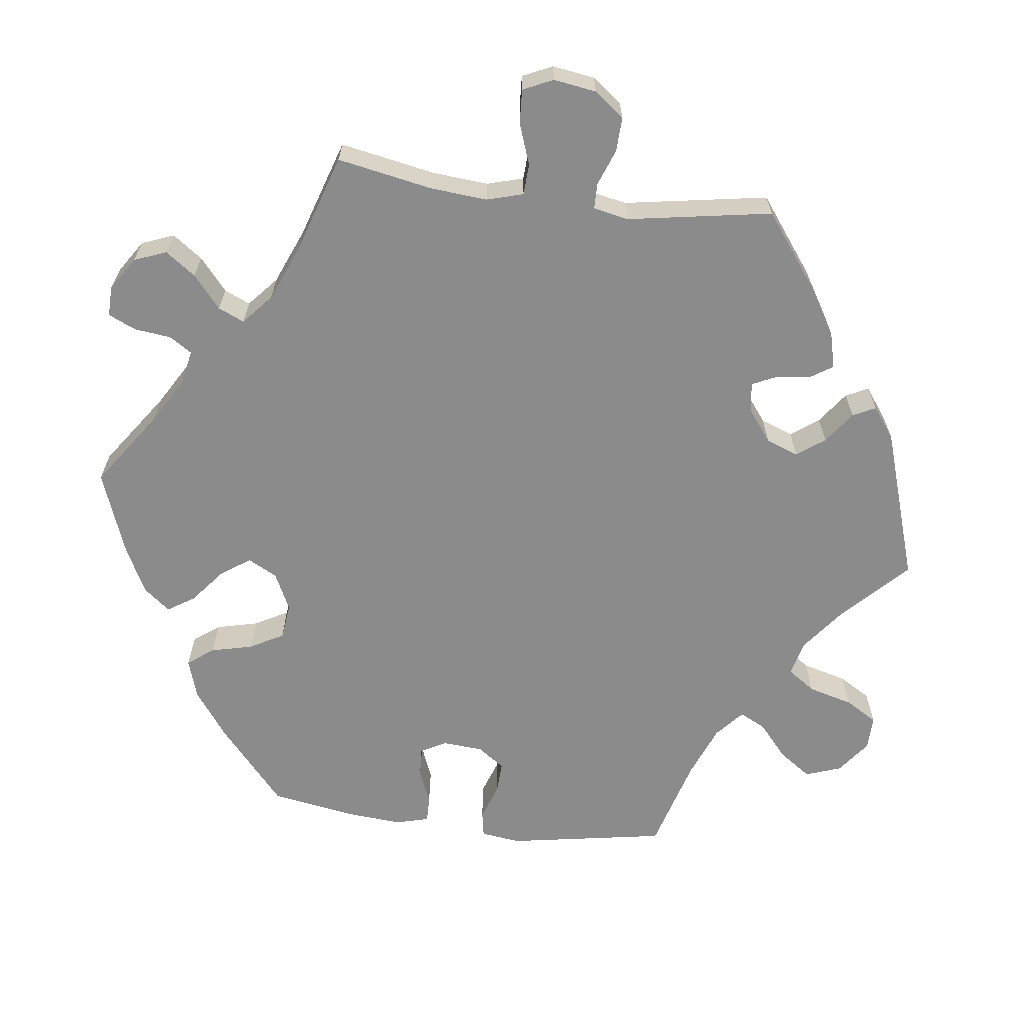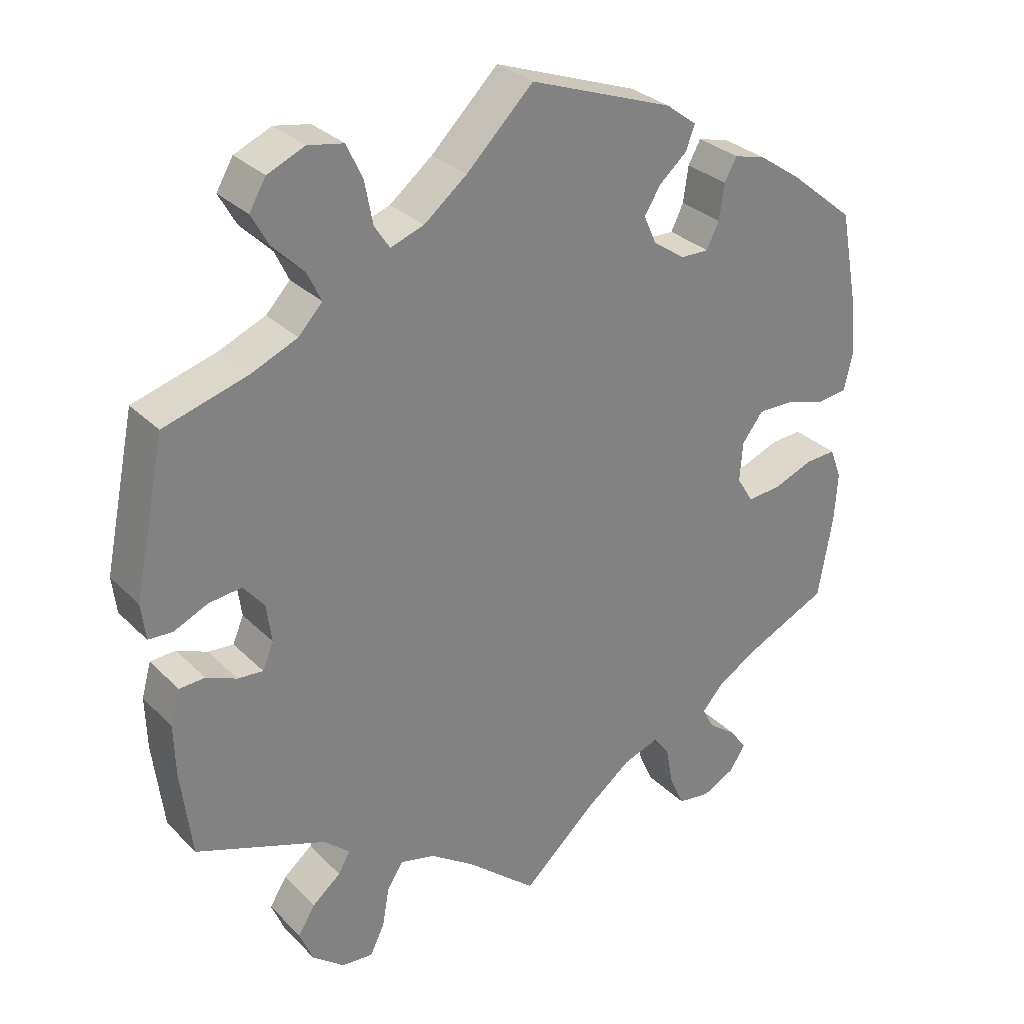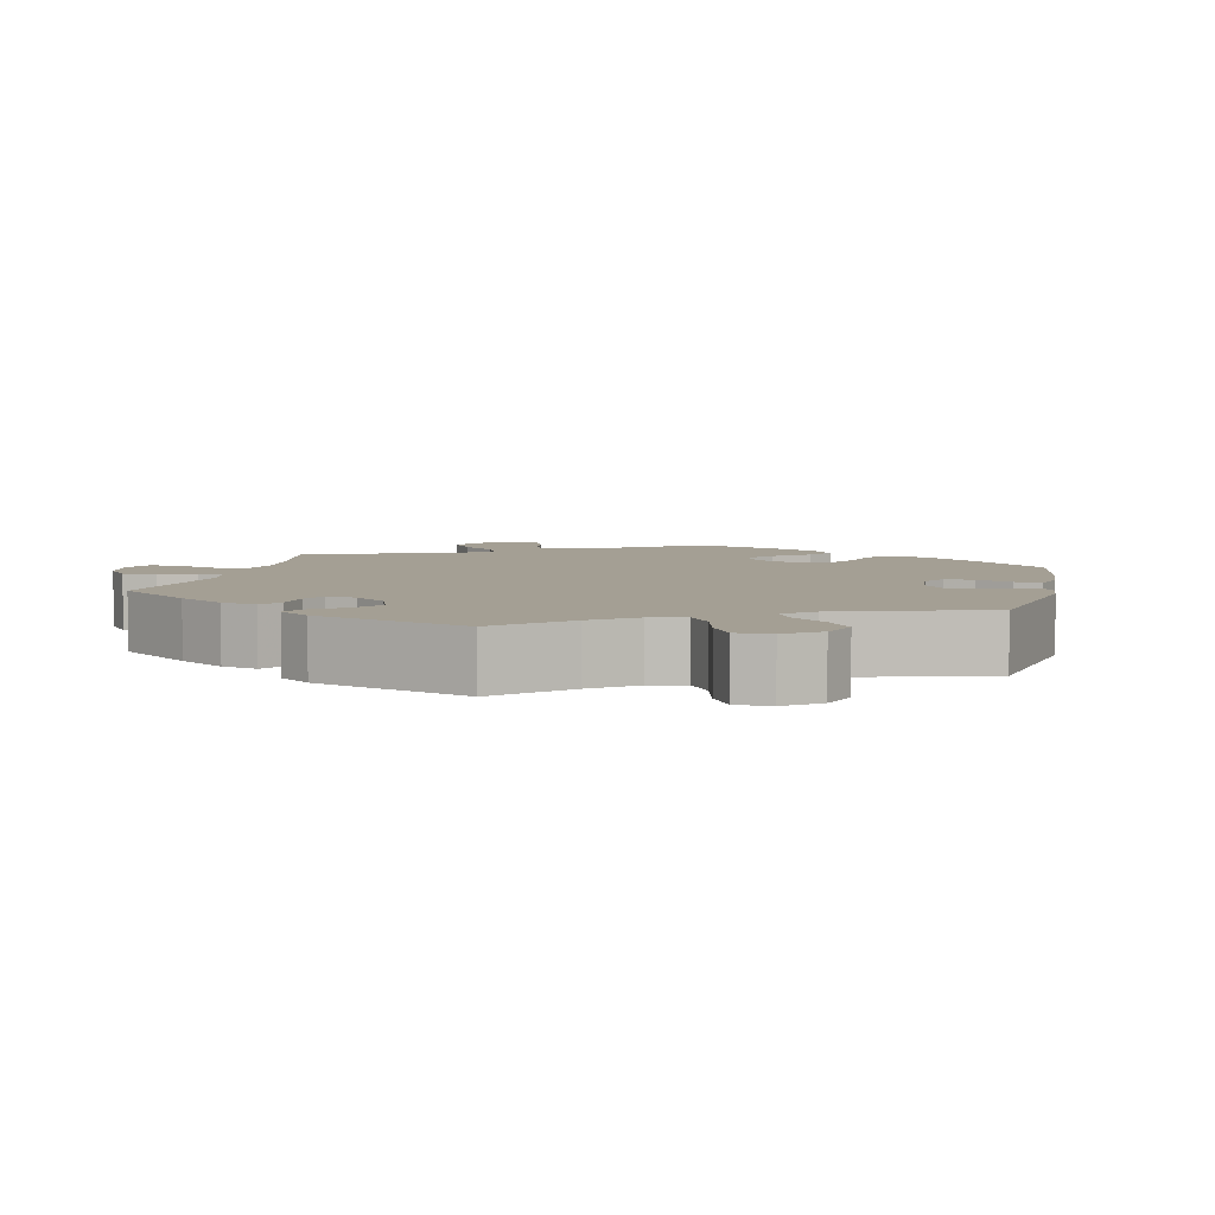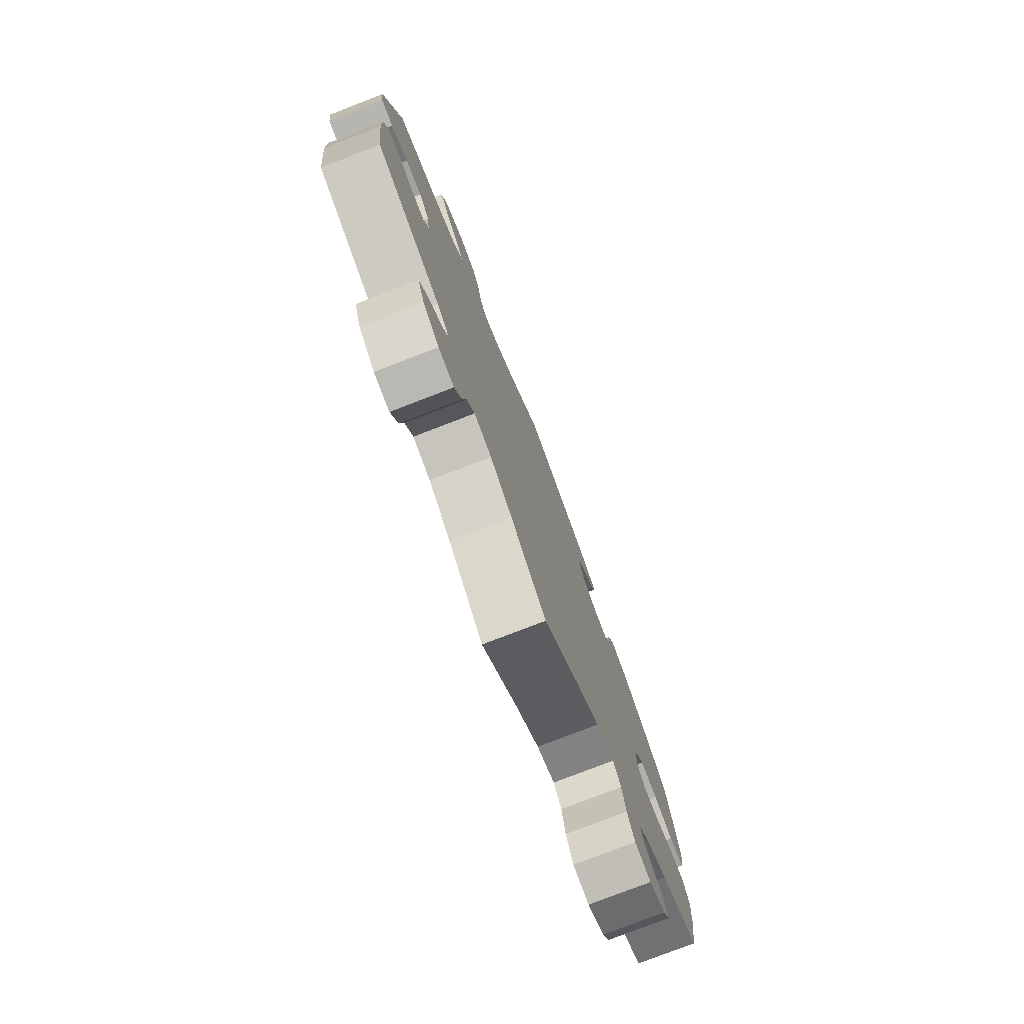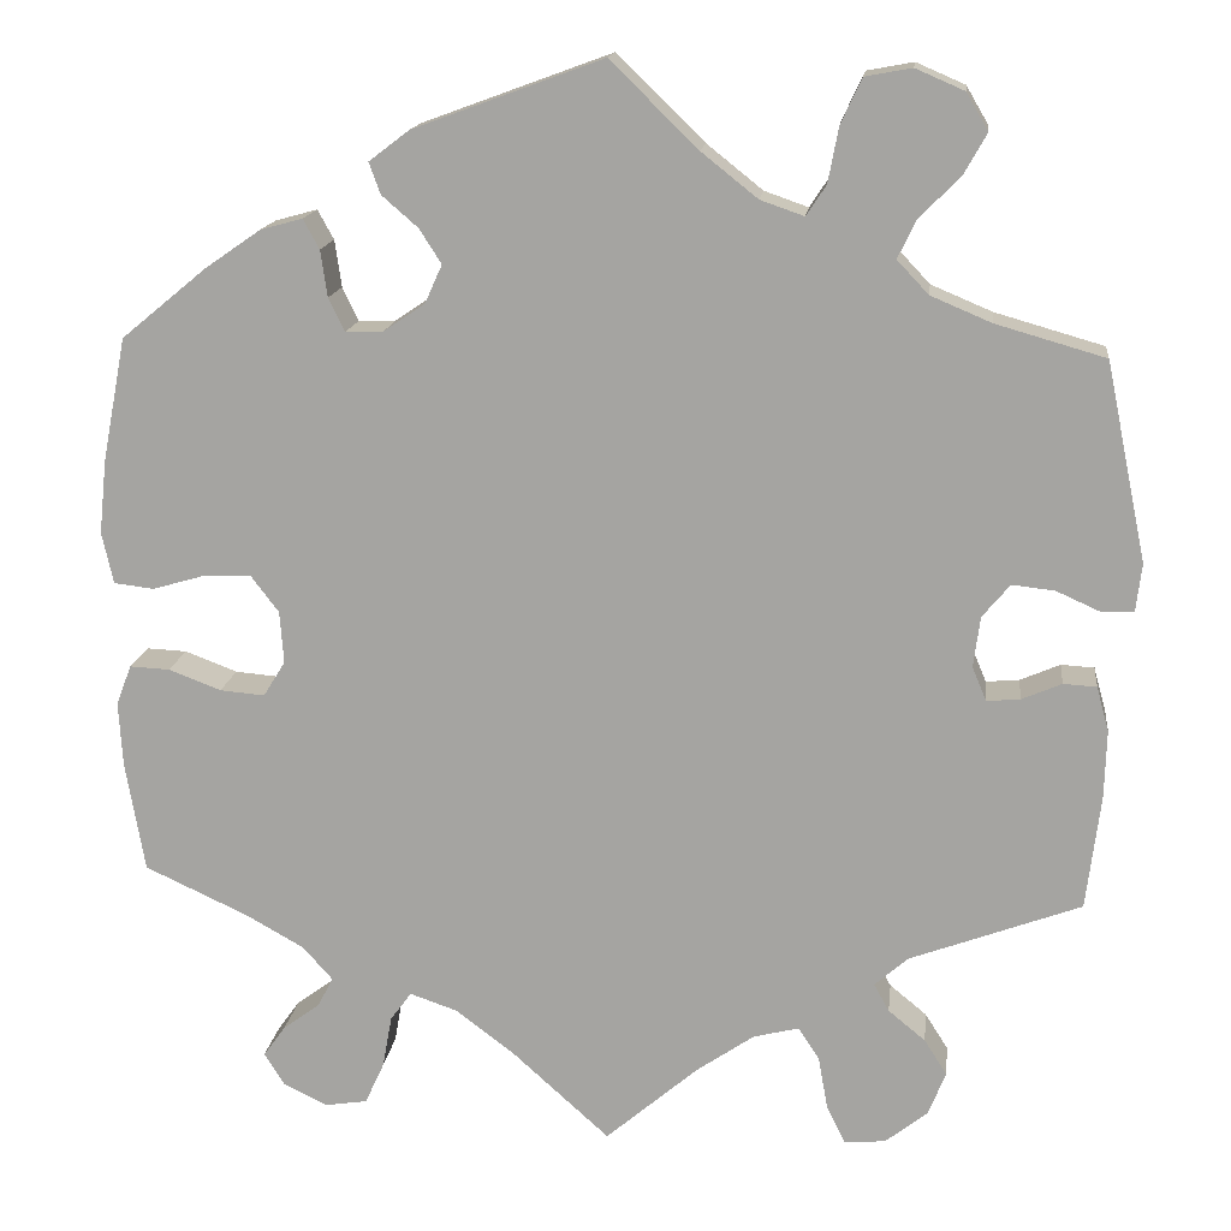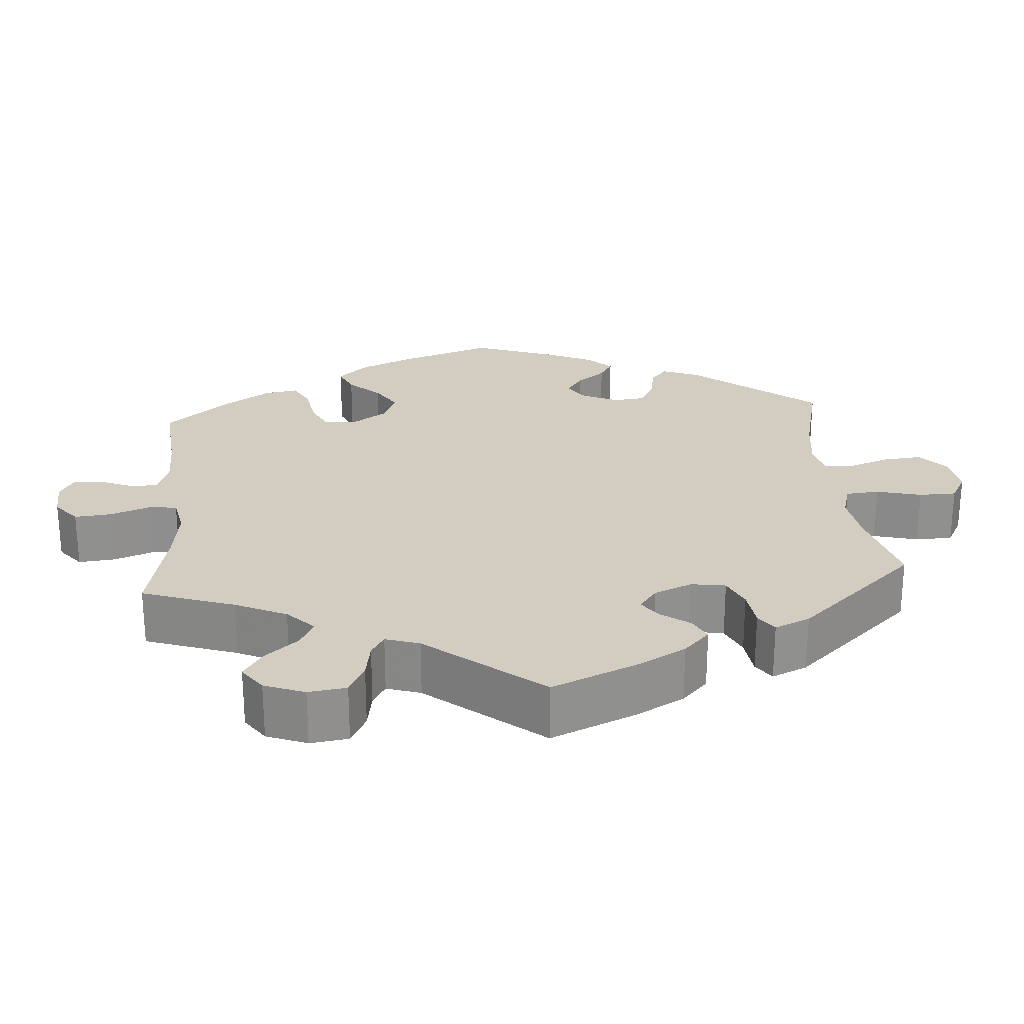
<metadata>
{"format":"obj","ext":"obj","renderer":"f3d","projection":"perspective","resolution":1024,"background":"white","views":[{"elev":-64.0,"azim":-157.3,"up":"+Y"},{"elev":30.3,"azim":-35.7,"up":"+Z"},{"elev":5.5,"azim":-46.8,"up":"+Y"},{"elev":-78.1,"azim":-68.9,"up":"+Z"},{"elev":15.4,"azim":-173.3,"up":"+Z"},{"elev":24.8,"azim":-124.8,"up":"+Y"}]}
</metadata>
<code>
v -0.097 0.07 -0.495
v -0.158 0.07 -0.453
v -0.206 0.07 -0.441
v -0.228 0.07 -0.475
v -0.238 0.07 -0.531
v -0.258 0.07 -0.571
v -0.301 0.07 -0.567
v -0.345 0.07 -0.532
v -0.364 0.07 -0.486
v -0.34 0.07 -0.448
v -0.301 0.07 -0.416
v -0.285 0.07 -0.387
v -0.32 0.07 -0.356
v -0.5 0.07 -0.289
v -0.515 0.07 -0.168
v -0.517 0.07 -0.097
v -0.504 0.07 -0.05
v -0.469 0.07 -0.048
v -0.427 0.07 -0.066
v -0.392 0.07 -0.069
v -0.377 0.07 -0.033
v -0.384 0.07 0.02
v -0.413 0.07 0.055
v -0.458 0.07 0.05
v -0.505 0.07 0.029
v -0.538 0.07 0.031
v -0.544 0.07 0.081
v -0.501 0.07 0.289
v -0.386 0.07 0.322
v -0.322 0.07 0.349
v -0.289 0.07 0.384
v -0.308 0.07 0.424
v -0.351 0.07 0.467
v -0.375 0.07 0.51
v -0.352 0.07 0.549
v -0.301 0.07 0.571
v -0.252 0.07 0.562
v -0.23 0.07 0.515
v -0.219 0.07 0.457
v -0.198 0.07 0.425
v -0.152 0.07 0.441
v -0.093 0.07 0.488
v -0.001 0.07 0.578
v 0.198 0.07 0.505
v 0.24 0.07 0.473
v 0.228 0.07 0.44
v 0.19 0.07 0.407
v 0.167 0.07 0.371
v 0.185 0.07 0.331
v 0.229 0.07 0.301
v 0.268 0.07 0.3
v 0.285 0.07 0.335
v 0.292 0.07 0.384
v 0.309 0.07 0.415
v 0.353 0.07 0.403
v 0.411 0.07 0.363
v 0.501 0.07 0.289
v 0.526 0.07 0.159
v 0.534 0.07 0.082
v 0.522 0.07 0.028
v 0.48 0.07 0.023
v 0.425 0.07 0.039
v 0.375 0.07 0.04
v 0.346 0.07 0.002
v 0.342 0.07 -0.053
v 0.365 0.07 -0.09
v 0.412 0.07 -0.086
v 0.467 0.07 -0.065
v 0.509 0.07 -0.063
v 0.525 0.07 -0.105
v 0.521 0.07 -0.173
v 0.501 0.07 -0.289
v 0.393 0.07 -0.339
v 0.331 0.07 -0.374
v 0.3 0.07 -0.409
v 0.316 0.07 -0.44
v 0.355 0.07 -0.469
v 0.378 0.07 -0.501
v 0.357 0.07 -0.535
v 0.311 0.07 -0.558
v 0.266 0.07 -0.551
v 0.246 0.07 -0.507
v 0.236 0.07 -0.452
v 0.214 0.07 -0.422
v 0.164 0.07 -0.439
v 0.101 0.07 -0.487
v 0 0.07 -0.578
v -0.097 0 -0.495
v -0.158 0 -0.453
v -0.206 0 -0.441
v -0.228 0 -0.475
v -0.238 0 -0.531
v -0.258 0 -0.571
v -0.301 0 -0.567
v -0.345 0 -0.532
v -0.364 0 -0.486
v -0.34 0 -0.448
v -0.301 0 -0.416
v -0.285 0 -0.387
v -0.32 0 -0.356
v -0.5 0 -0.289
v -0.515 0 -0.168
v -0.517 0 -0.097
v -0.504 0 -0.05
v -0.469 0 -0.048
v -0.427 0 -0.066
v -0.392 0 -0.069
v -0.377 0 -0.033
v -0.384 0 0.02
v -0.413 0 0.055
v -0.458 0 0.05
v -0.505 0 0.029
v -0.538 0 0.031
v -0.544 0 0.081
v -0.501 0 0.289
v -0.386 0 0.322
v -0.322 0 0.349
v -0.289 0 0.384
v -0.308 0 0.424
v -0.351 0 0.467
v -0.375 0 0.51
v -0.352 0 0.549
v -0.301 0 0.571
v -0.252 0 0.562
v -0.23 0 0.515
v -0.219 0 0.457
v -0.198 0 0.425
v -0.152 0 0.441
v -0.093 0 0.488
v -0.001 0 0.578
v 0.198 0 0.505
v 0.24 0 0.473
v 0.228 0 0.44
v 0.19 0 0.407
v 0.167 0 0.371
v 0.185 0 0.331
v 0.229 0 0.301
v 0.268 0 0.3
v 0.285 0 0.335
v 0.292 0 0.384
v 0.309 0 0.415
v 0.353 0 0.403
v 0.411 0 0.363
v 0.501 0 0.289
v 0.526 0 0.159
v 0.534 0 0.082
v 0.522 0 0.028
v 0.48 0 0.023
v 0.425 0 0.039
v 0.375 0 0.04
v 0.346 0 0.002
v 0.342 0 -0.053
v 0.365 0 -0.09
v 0.412 0 -0.086
v 0.467 0 -0.065
v 0.509 0 -0.063
v 0.525 0 -0.105
v 0.521 0 -0.173
v 0.501 0 -0.289
v 0.393 0 -0.339
v 0.331 0 -0.374
v 0.3 0 -0.409
v 0.316 0 -0.44
v 0.355 0 -0.469
v 0.378 0 -0.501
v 0.357 0 -0.535
v 0.311 0 -0.558
v 0.266 0 -0.551
v 0.246 0 -0.507
v 0.236 0 -0.452
v 0.214 0 -0.422
v 0.164 0 -0.439
v 0.101 0 -0.487
v 0 0 -0.578
f 86 87 1
f 85 86 1 2
f 84 85 2 3
f 80 81 82 83
f 78 79 80 83
f 76 77 78 83
f 75 76 83 84
f 74 75 84 3
f 70 71 72 73
f 70 73 74 3
f 67 68 69 70
f 66 67 70 3
f 59 60 61 62
f 59 62 63
f 58 59 63
f 57 58 63
f 56 57 63 64
f 52 53 54 55
f 51 52 55 56
f 44 45 46 47
f 42 43 44 47
f 41 42 47 48
f 40 41 48 49
f 36 37 38 39
f 36 39 40
f 35 36 40
f 32 33 34 35
f 31 32 35 40
f 30 31 40 49
f 26 27 28 29
f 24 25 26 29
f 23 24 29 30
f 22 23 30 49
f 16 17 18 19
f 16 19 20
f 13 14 15 16
f 12 13 16 20
f 8 9 10 11
f 8 11 12
f 7 8 12
f 4 5 6 7
f 3 4 7 12
f 65 66 3 12
f 51 56 64
f 50 51 64 65
f 21 22 49 50
f 21 50 65
f 12 20 21 65
f 88 174 173
f 89 88 173 172
f 90 89 172 171
f 170 169 168 167
f 170 167 166 165
f 170 165 164 163
f 171 170 163 162
f 90 171 162 161
f 160 159 158 157
f 90 161 160 157
f 157 156 155 154
f 90 157 154 153
f 149 148 147 146
f 150 149 146
f 150 146 145
f 150 145 144
f 151 150 144 143
f 142 141 140 139
f 143 142 139 138
f 134 133 132 131
f 134 131 130 129
f 135 134 129 128
f 136 135 128 127
f 126 125 124 123
f 127 126 123
f 127 123 122
f 122 121 120 119
f 127 122 119 118
f 136 127 118 117
f 116 115 114 113
f 116 113 112 111
f 117 116 111 110
f 136 117 110 109
f 106 105 104 103
f 107 106 103
f 103 102 101 100
f 107 103 100 99
f 98 97 96 95
f 99 98 95
f 99 95 94
f 94 93 92 91
f 99 94 91 90
f 99 90 153 152
f 151 143 138
f 152 151 138 137
f 137 136 109 108
f 152 137 108
f 152 108 107 99
f 1 88 89 2
f 2 89 90 3
f 3 90 91 4
f 4 91 92 5
f 5 92 93 6
f 6 93 94 7
f 7 94 95 8
f 8 95 96 9
f 9 96 97 10
f 10 97 98 11
f 11 98 99 12
f 12 99 100 13
f 13 100 101 14
f 14 101 102 15
f 15 102 103 16
f 16 103 104 17
f 17 104 105 18
f 18 105 106 19
f 19 106 107 20
f 20 107 108 21
f 21 108 109 22
f 22 109 110 23
f 23 110 111 24
f 24 111 112 25
f 25 112 113 26
f 26 113 114 27
f 27 114 115 28
f 28 115 116 29
f 29 116 117 30
f 30 117 118 31
f 31 118 119 32
f 32 119 120 33
f 33 120 121 34
f 34 121 122 35
f 35 122 123 36
f 36 123 124 37
f 37 124 125 38
f 38 125 126 39
f 39 126 127 40
f 40 127 128 41
f 41 128 129 42
f 42 129 130 43
f 43 130 131 44
f 44 131 132 45
f 45 132 133 46
f 46 133 134 47
f 47 134 135 48
f 48 135 136 49
f 49 136 137 50
f 50 137 138 51
f 51 138 139 52
f 52 139 140 53
f 53 140 141 54
f 54 141 142 55
f 55 142 143 56
f 56 143 144 57
f 57 144 145 58
f 58 145 146 59
f 59 146 147 60
f 60 147 148 61
f 61 148 149 62
f 62 149 150 63
f 63 150 151 64
f 64 151 152 65
f 65 152 153 66
f 66 153 154 67
f 67 154 155 68
f 68 155 156 69
f 69 156 157 70
f 70 157 158 71
f 71 158 159 72
f 72 159 160 73
f 73 160 161 74
f 74 161 162 75
f 75 162 163 76
f 76 163 164 77
f 77 164 165 78
f 78 165 166 79
f 79 166 167 80
f 80 167 168 81
f 81 168 169 82
f 82 169 170 83
f 83 170 171 84
f 84 171 172 85
f 85 172 173 86
f 86 173 174 87
f 87 174 88 1

</code>
